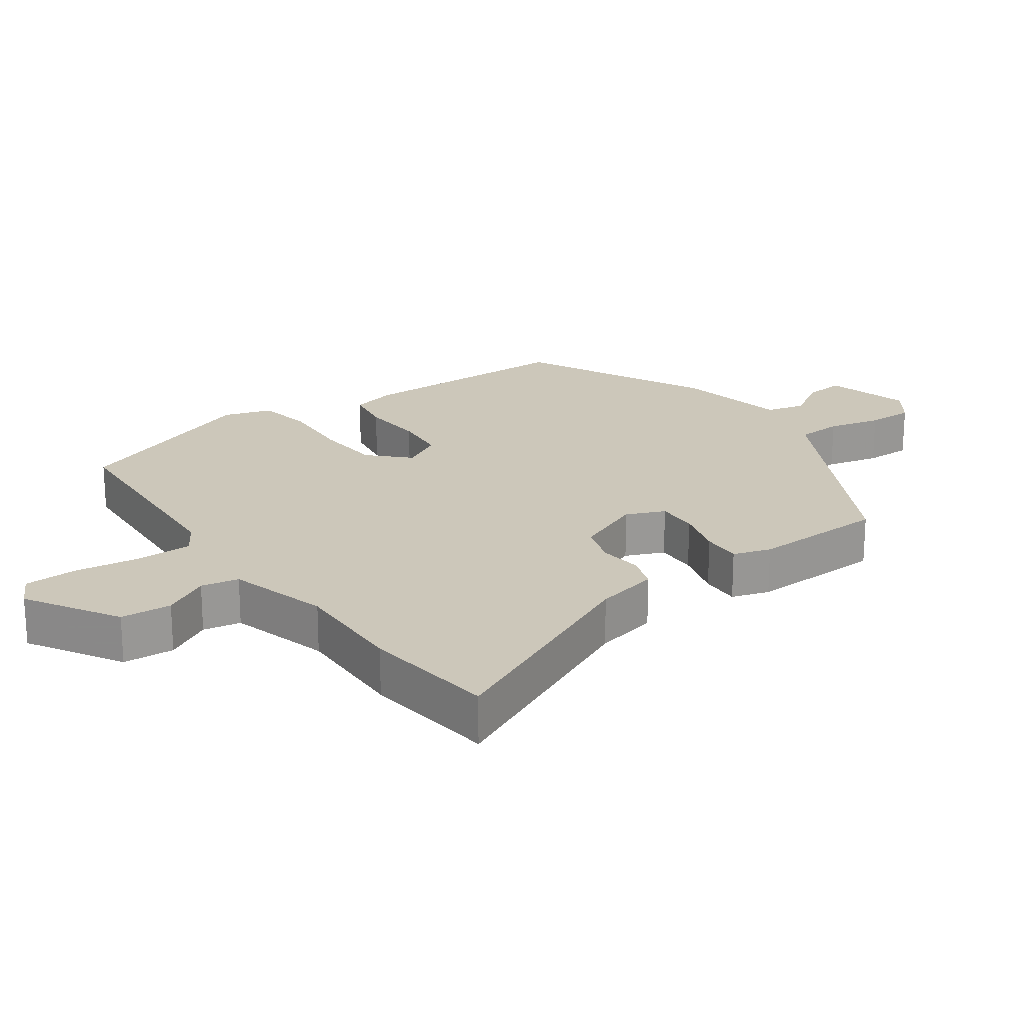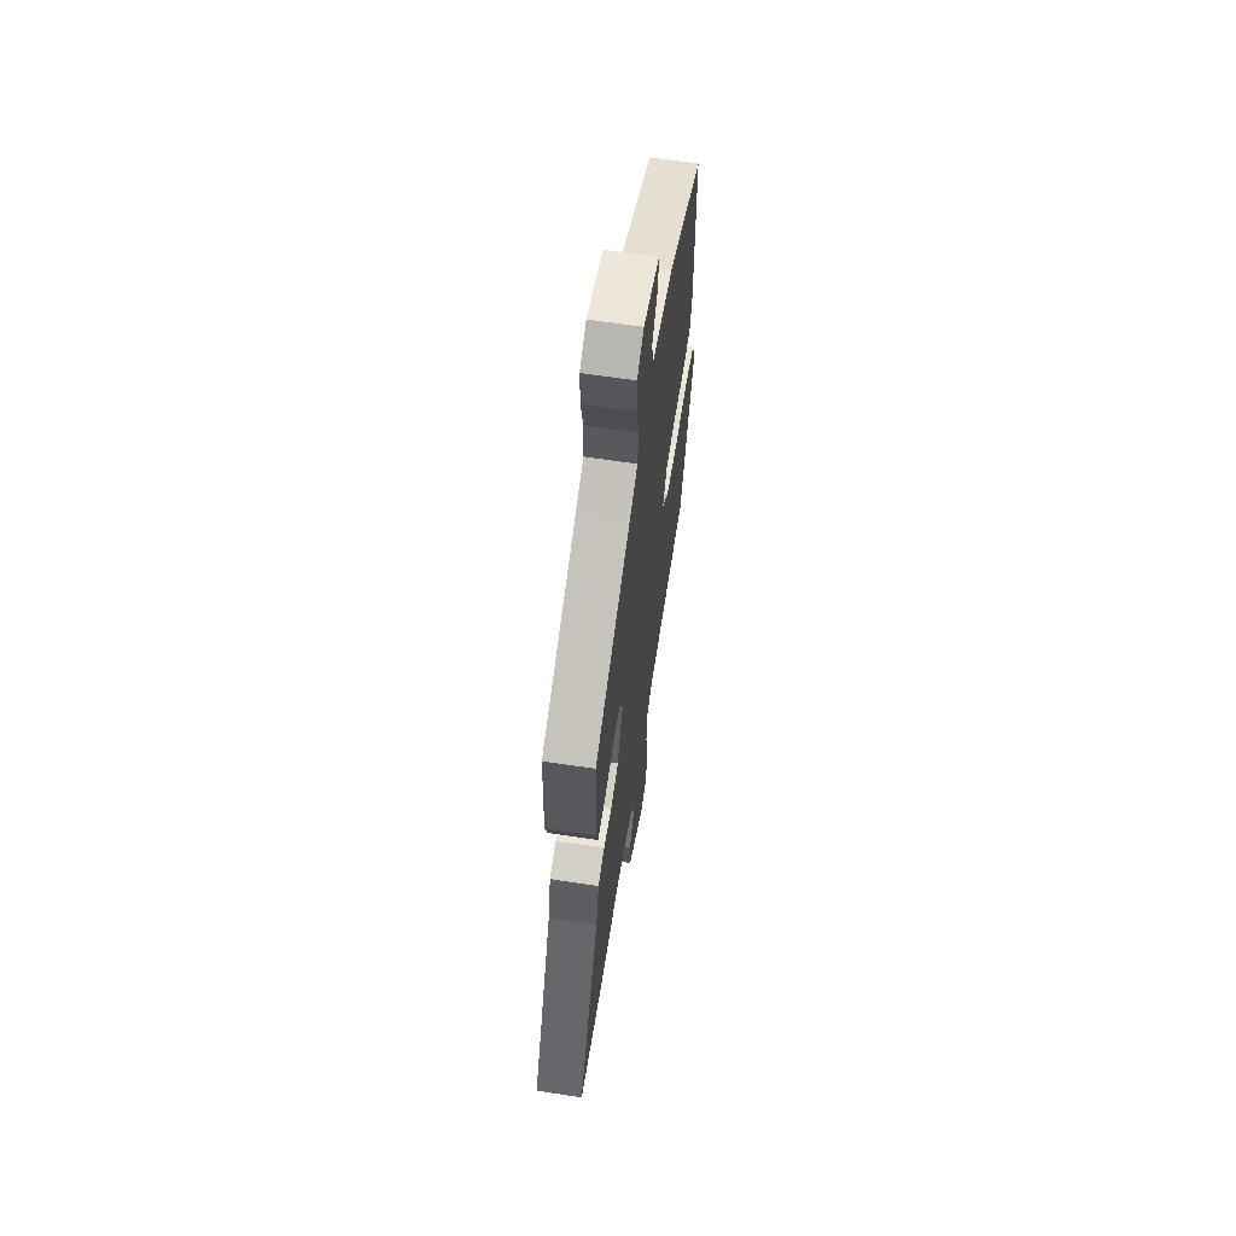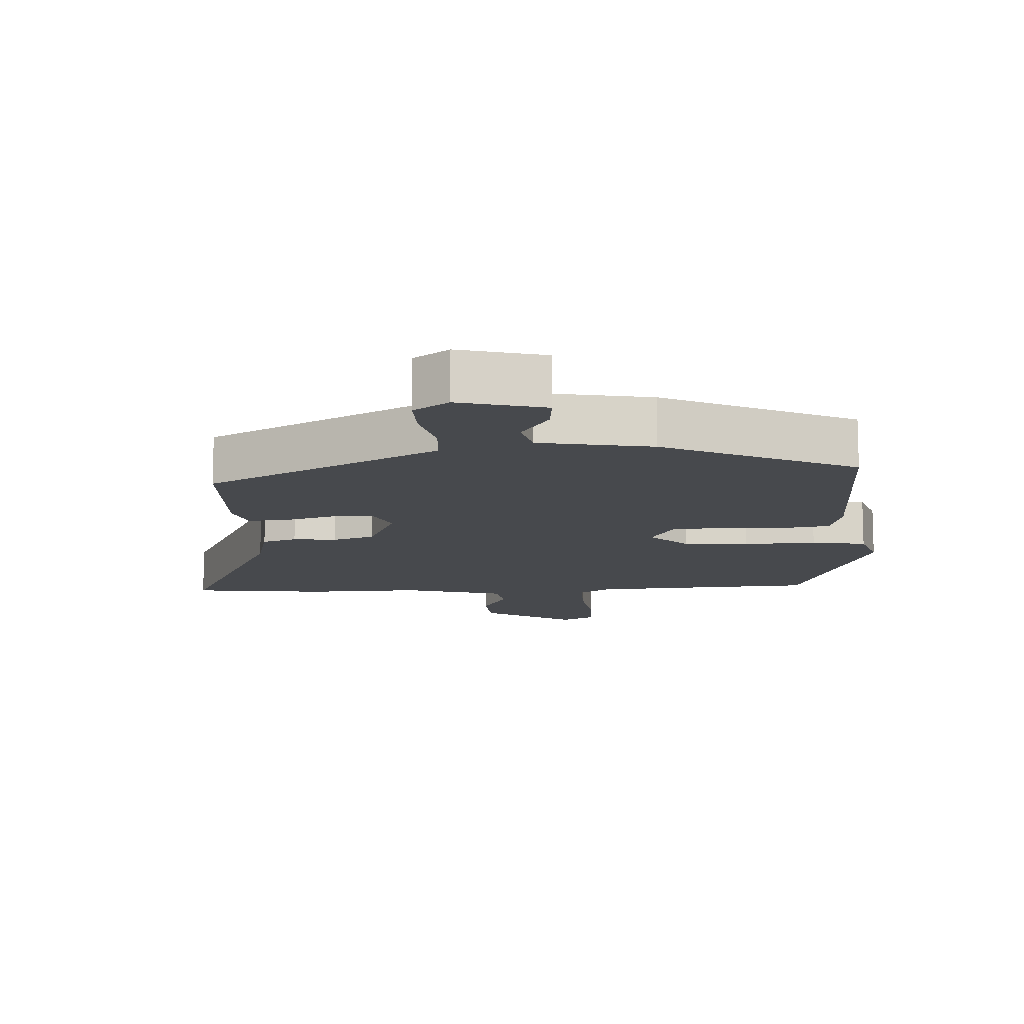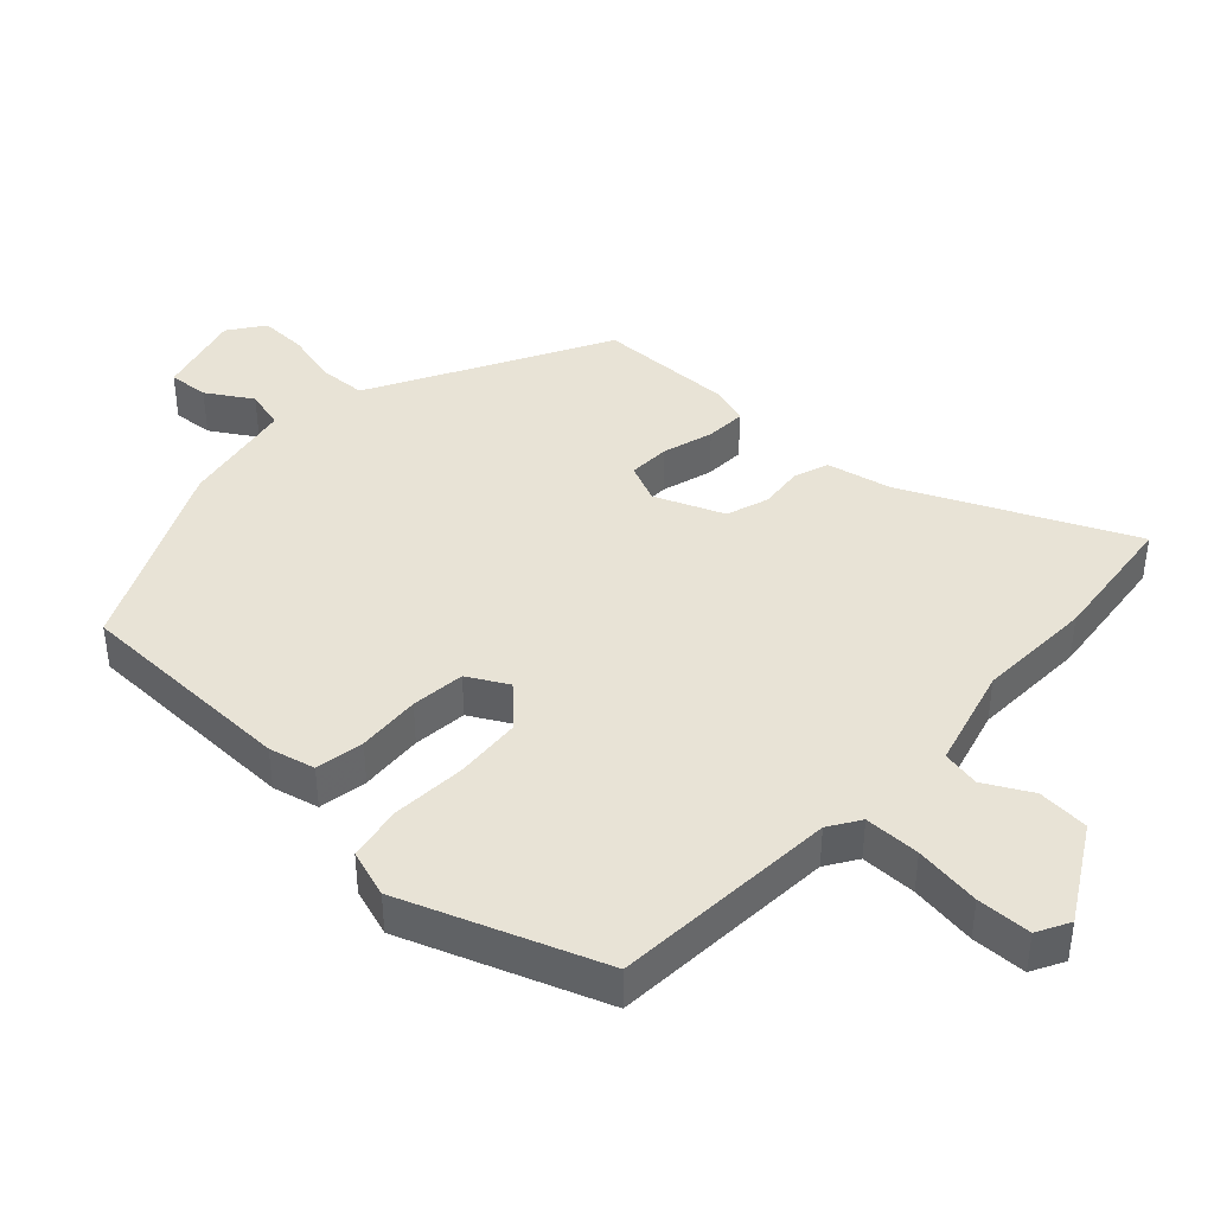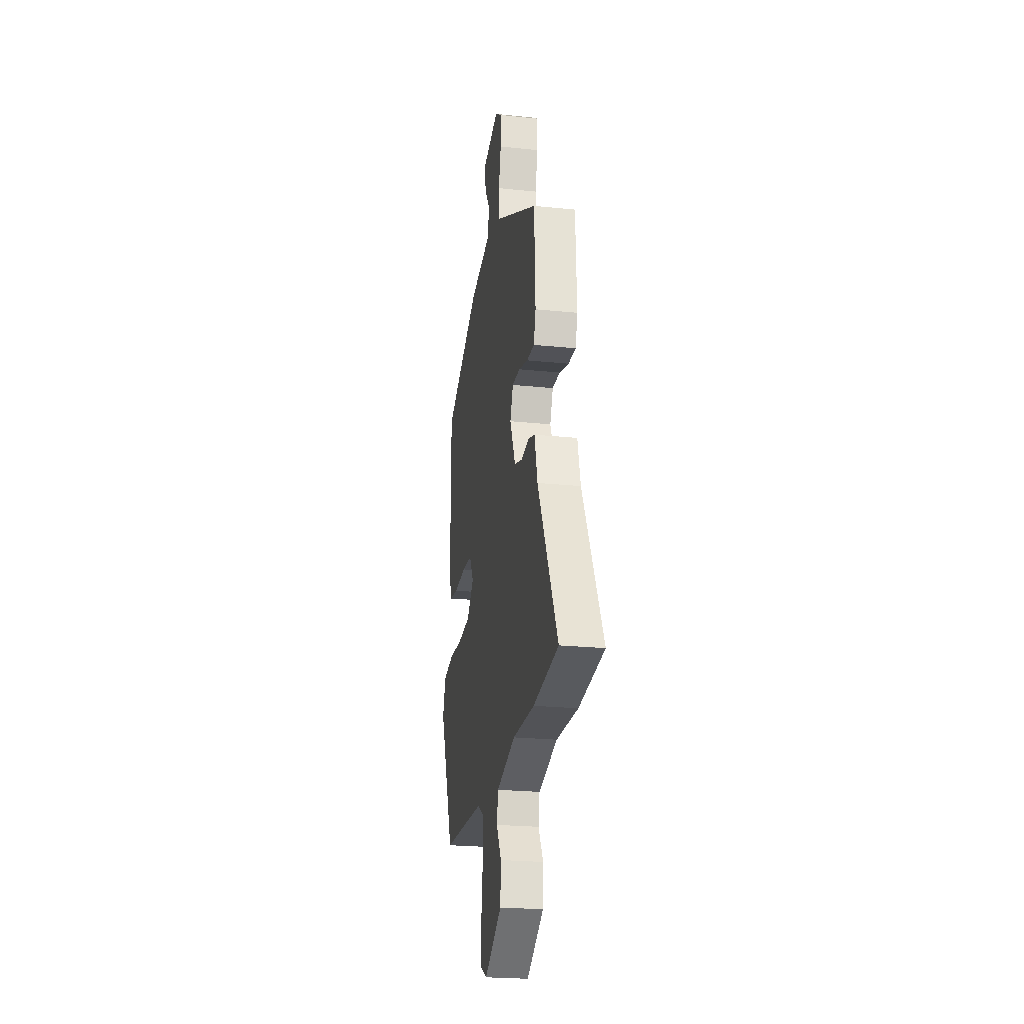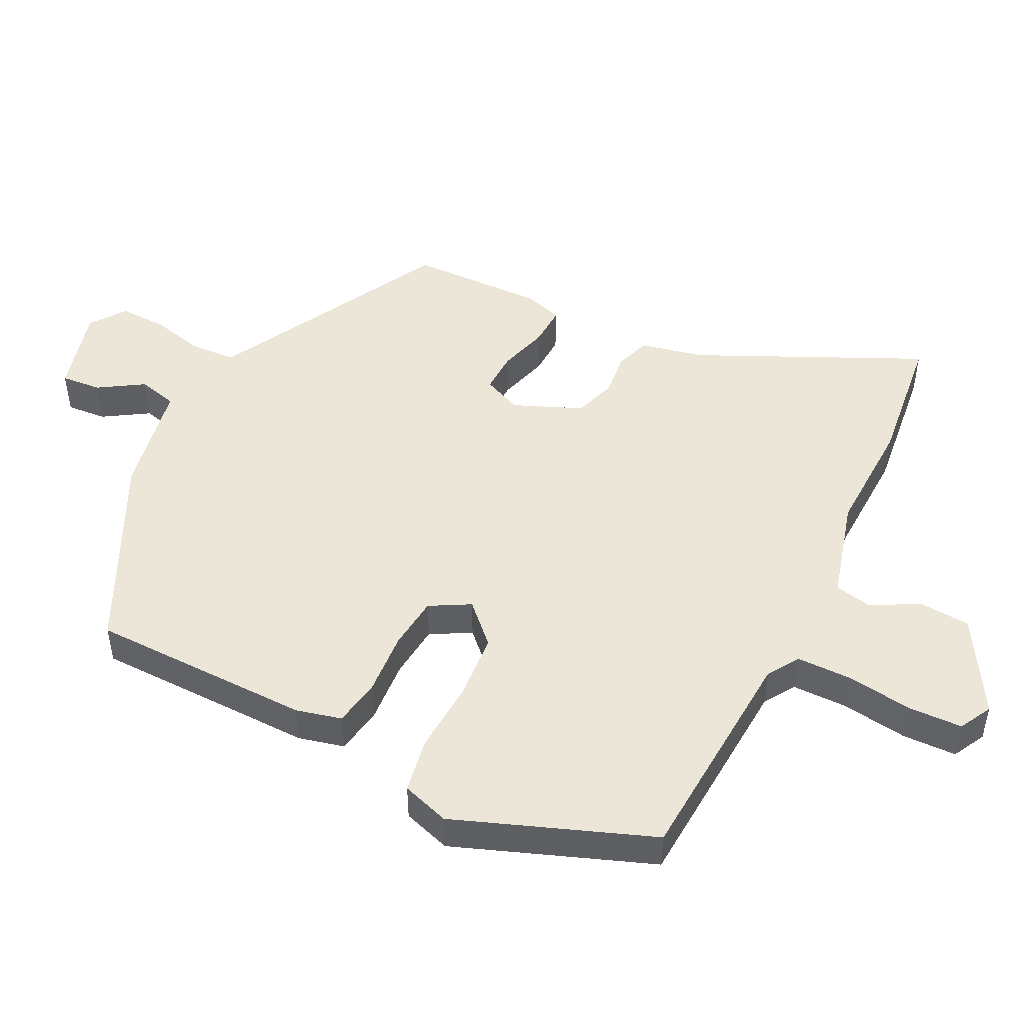
<metadata>
{"format":"obj","ext":"obj","renderer":"f3d","projection":"perspective","resolution":1024,"background":"white","views":[{"elev":21.5,"azim":-124.8,"up":"+Y"},{"elev":62.9,"azim":-81.2,"up":"+Z"},{"elev":-12.3,"azim":3.9,"up":"+Y"},{"elev":41.4,"azim":134.1,"up":"+Y"},{"elev":-23.3,"azim":-100.0,"up":"+Z"},{"elev":48.7,"azim":117.3,"up":"+Y"}]}
</metadata>
<code>
v 0.472 0.07 0.406
v 0.471 0.07 0.074
v 0.453 0.07 0.006
v 0.381 0.07 -0.005
v 0.287 0.07 0.003
v 0.207 0.07 -0.004
v 0.173 0.07 -0.063
v 0.228 0.07 -0.12
v 0.327 0.07 -0.129
v 0.436 0.07 -0.124
v 0.518 0.07 -0.14
v 0.54 0.07 -0.212
v 0.425 0.07 -0.504
v 0.088 0.07 -0.52
v 0.041 0.07 -0.549
v 0.039 0.07 -0.632
v 0.051 0.07 -0.731
v 0.047 0.07 -0.812
v -0.002 0.07 -0.837
v -0.14 0.07 -0.752
v -0.144 0.07 -0.675
v -0.105 0.07 -0.606
v -0.115 0.07 -0.549
v -0.266 0.07 -0.505
v -0.439 0.07 -0.508
v -0.64 0.07 -0.481
v -0.48 0.07 -0.152
v -0.457 0.07 -0.057
v -0.405 0.07 -0.04
v -0.34 0.07 -0.048
v -0.277 0.07 -0.028
v -0.233 0.07 0.073
v -0.257 0.07 0.131
v -0.319 0.07 0.13
v -0.394 0.07 0.109
v -0.454 0.07 0.107
v -0.471 0.07 0.164
v -0.462 0.07 0.366
v -0.178 0.07 0.513
v -0.113 0.07 0.547
v -0.108 0.07 0.616
v -0.126 0.07 0.696
v -0.126 0.07 0.766
v -0.073 0.07 0.803
v 0.055 0.07 0.767
v 0.049 0.07 0.707
v 0.006 0.07 0.641
v 0.02 0.07 0.582
v 0.188 0.07 0.548
v 0.472 0 0.406
v 0.471 0 0.074
v 0.453 0 0.006
v 0.381 0 -0.005
v 0.287 0 0.003
v 0.207 0 -0.004
v 0.173 0 -0.063
v 0.228 0 -0.12
v 0.327 0 -0.129
v 0.436 0 -0.124
v 0.518 0 -0.14
v 0.54 0 -0.212
v 0.425 0 -0.504
v 0.088 0 -0.52
v 0.041 0 -0.549
v 0.039 0 -0.632
v 0.051 0 -0.731
v 0.047 0 -0.812
v -0.002 0 -0.837
v -0.14 0 -0.752
v -0.144 0 -0.675
v -0.105 0 -0.606
v -0.115 0 -0.549
v -0.266 0 -0.505
v -0.439 0 -0.508
v -0.64 0 -0.481
v -0.48 0 -0.152
v -0.457 0 -0.057
v -0.405 0 -0.04
v -0.34 0 -0.048
v -0.277 0 -0.028
v -0.233 0 0.073
v -0.257 0 0.131
v -0.319 0 0.13
v -0.394 0 0.109
v -0.454 0 0.107
v -0.471 0 0.164
v -0.462 0 0.366
v -0.178 0 0.513
v -0.113 0 0.547
v -0.108 0 0.616
v -0.126 0 0.696
v -0.126 0 0.766
v -0.073 0 0.803
v 0.055 0 0.767
v 0.049 0 0.707
v 0.006 0 0.641
v 0.02 0 0.582
v 0.188 0 0.548
f 48 49 1 2
f 44 45 46 47
f 44 47 48
f 41 42 43 44
f 40 41 44 48
f 39 40 48 2
f 34 35 36 37
f 33 34 37 38
f 27 28 29 30
f 27 30 31
f 24 25 26 27
f 23 24 27 31
f 19 20 21 22
f 19 22 23
f 16 17 18 19
f 15 16 19 23
f 14 15 23 31
f 9 10 11 12
f 8 9 12 13
f 7 8 13 14
f 2 3 4 5
f 2 5 6
f 33 38 39 2
f 7 14 31 32
f 6 7 32 33
f 2 6 33
f 51 50 98 97
f 96 95 94 93
f 97 96 93
f 93 92 91 90
f 97 93 90 89
f 51 97 89 88
f 86 85 84 83
f 87 86 83 82
f 79 78 77 76
f 80 79 76
f 76 75 74 73
f 80 76 73 72
f 71 70 69 68
f 72 71 68
f 68 67 66 65
f 72 68 65 64
f 80 72 64 63
f 61 60 59 58
f 62 61 58 57
f 63 62 57 56
f 54 53 52 51
f 55 54 51
f 51 88 87 82
f 81 80 63 56
f 82 81 56 55
f 82 55 51
f 1 50 51 2
f 2 51 52 3
f 3 52 53 4
f 4 53 54 5
f 5 54 55 6
f 6 55 56 7
f 7 56 57 8
f 8 57 58 9
f 9 58 59 10
f 10 59 60 11
f 11 60 61 12
f 12 61 62 13
f 13 62 63 14
f 14 63 64 15
f 15 64 65 16
f 16 65 66 17
f 17 66 67 18
f 18 67 68 19
f 19 68 69 20
f 20 69 70 21
f 21 70 71 22
f 22 71 72 23
f 23 72 73 24
f 24 73 74 25
f 25 74 75 26
f 26 75 76 27
f 27 76 77 28
f 28 77 78 29
f 29 78 79 30
f 30 79 80 31
f 31 80 81 32
f 32 81 82 33
f 33 82 83 34
f 34 83 84 35
f 35 84 85 36
f 36 85 86 37
f 37 86 87 38
f 38 87 88 39
f 39 88 89 40
f 40 89 90 41
f 41 90 91 42
f 42 91 92 43
f 43 92 93 44
f 44 93 94 45
f 45 94 95 46
f 46 95 96 47
f 47 96 97 48
f 48 97 98 49
f 49 98 50 1

</code>
